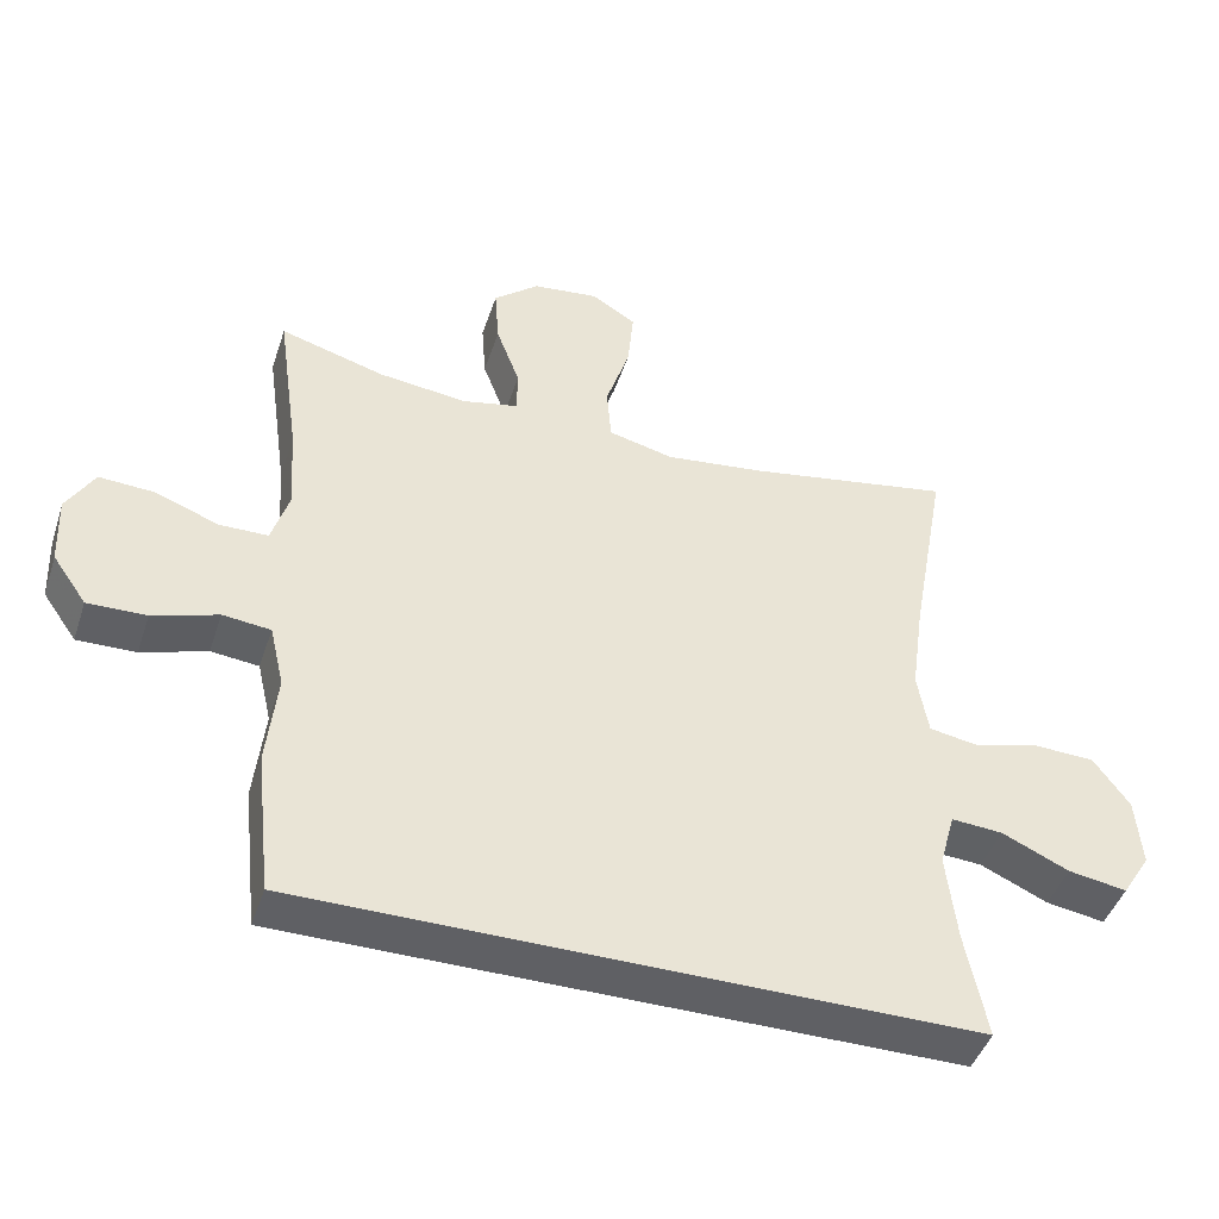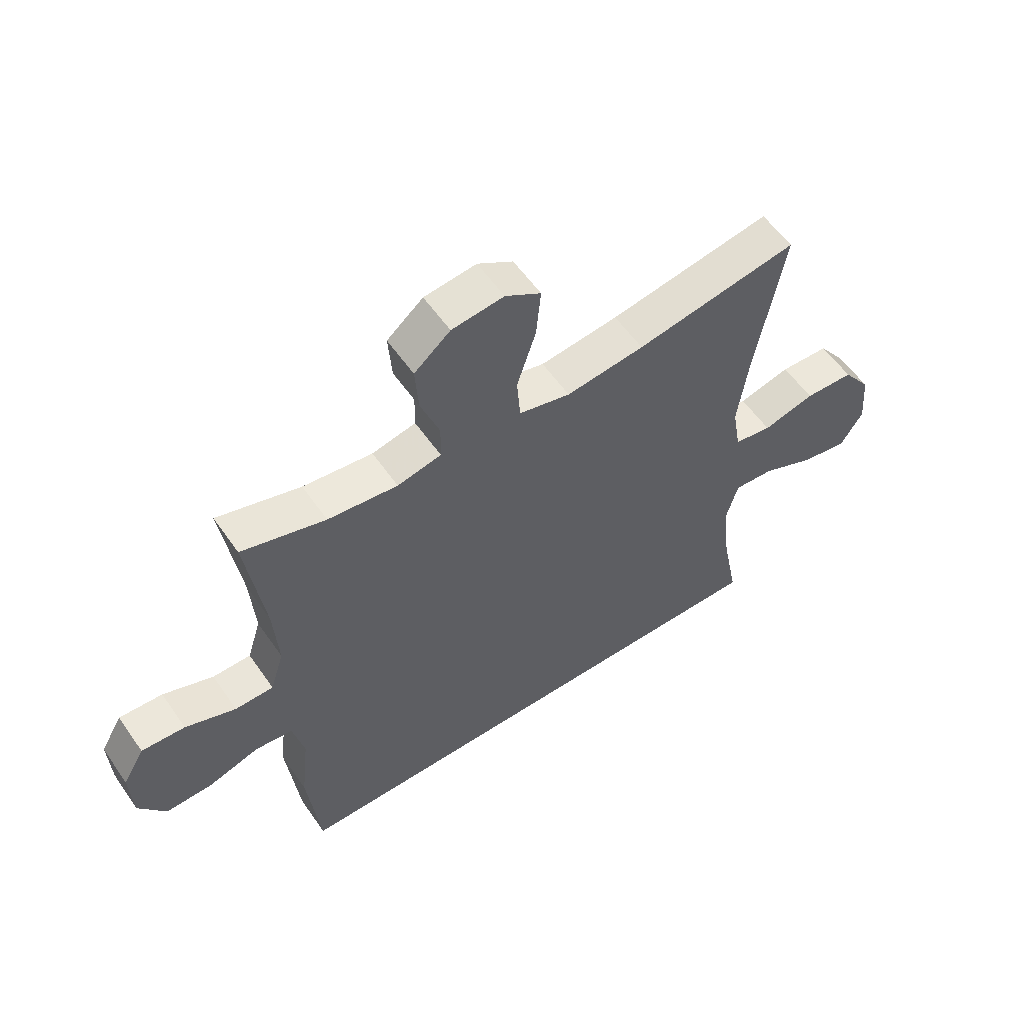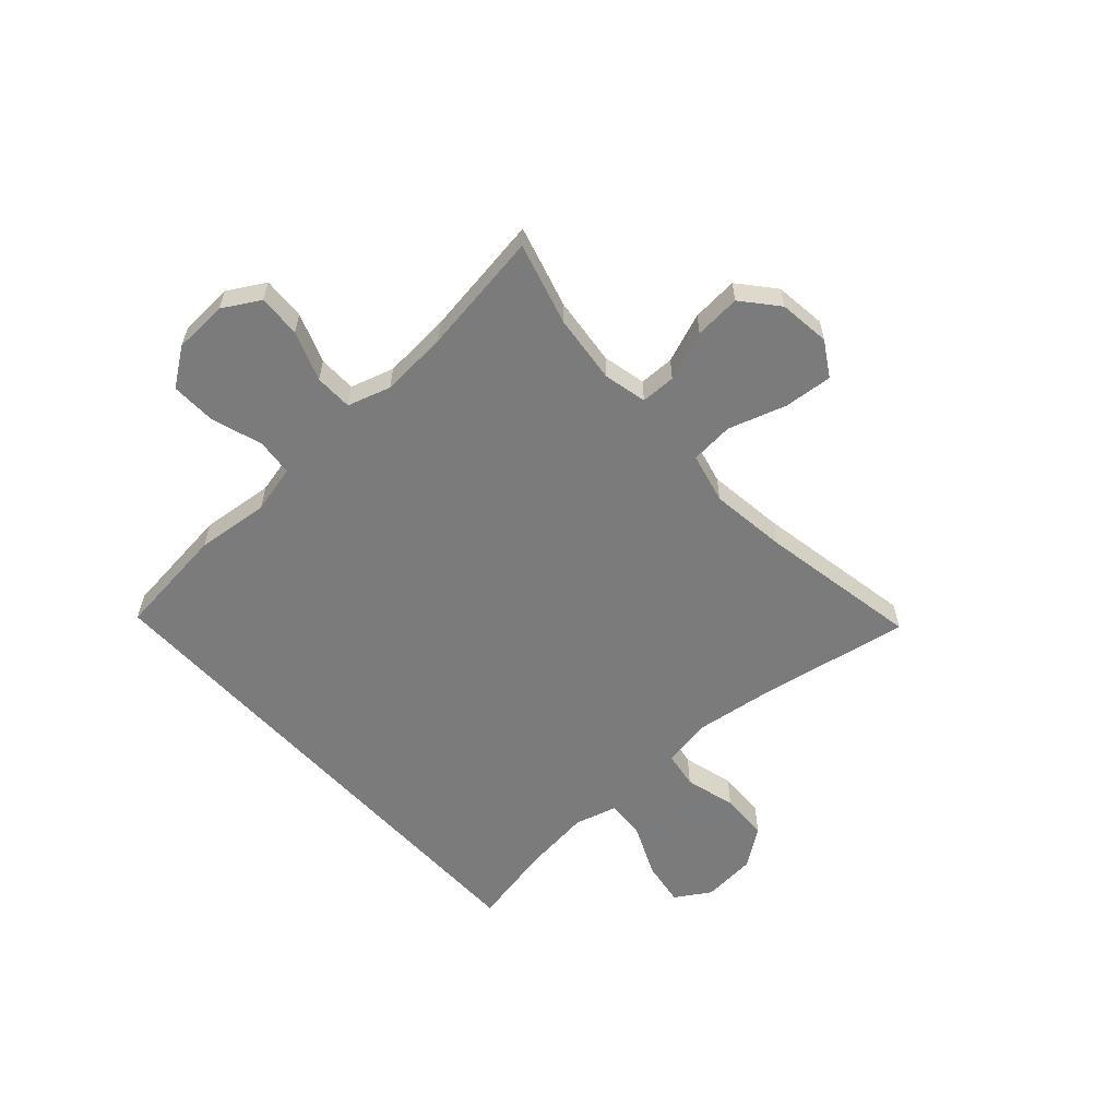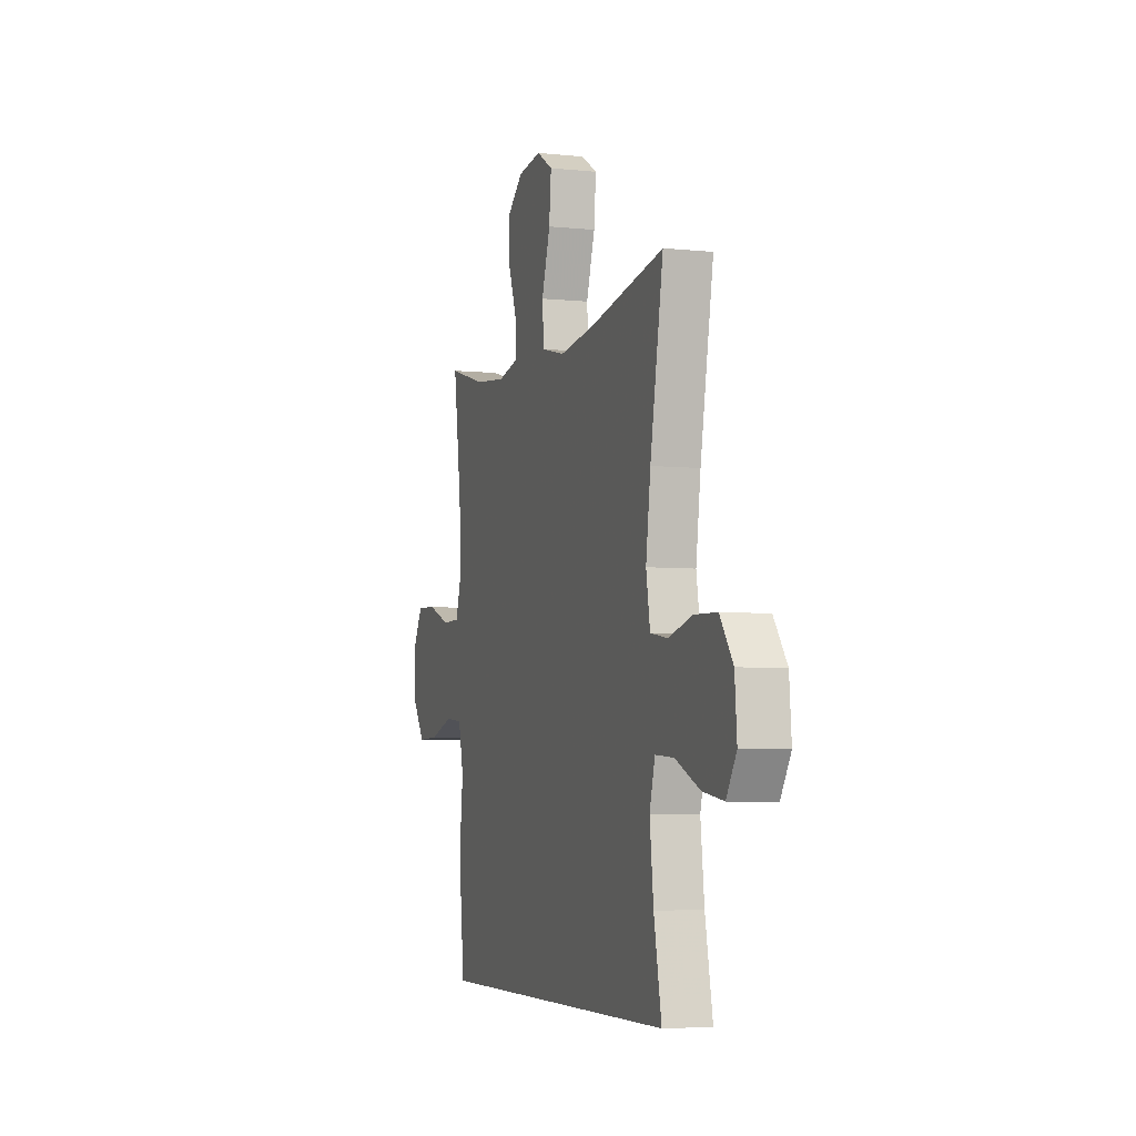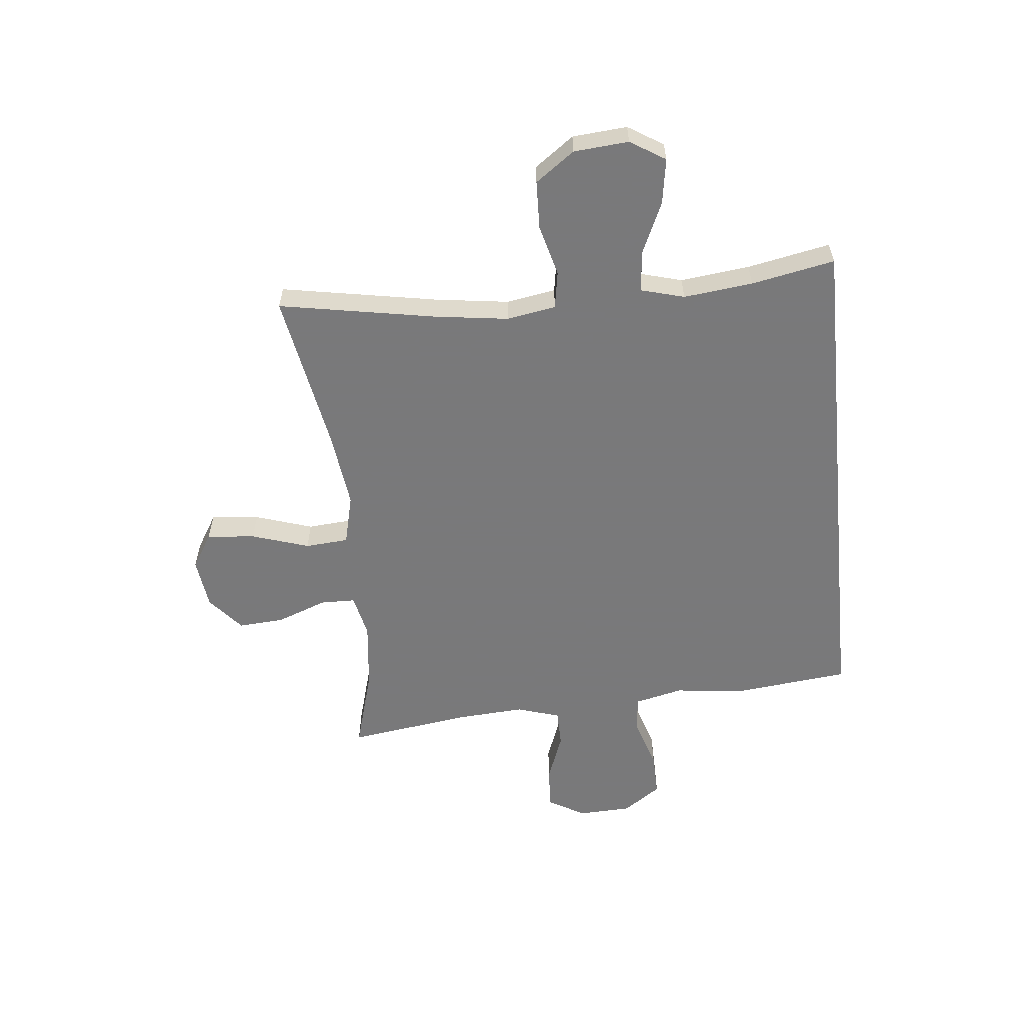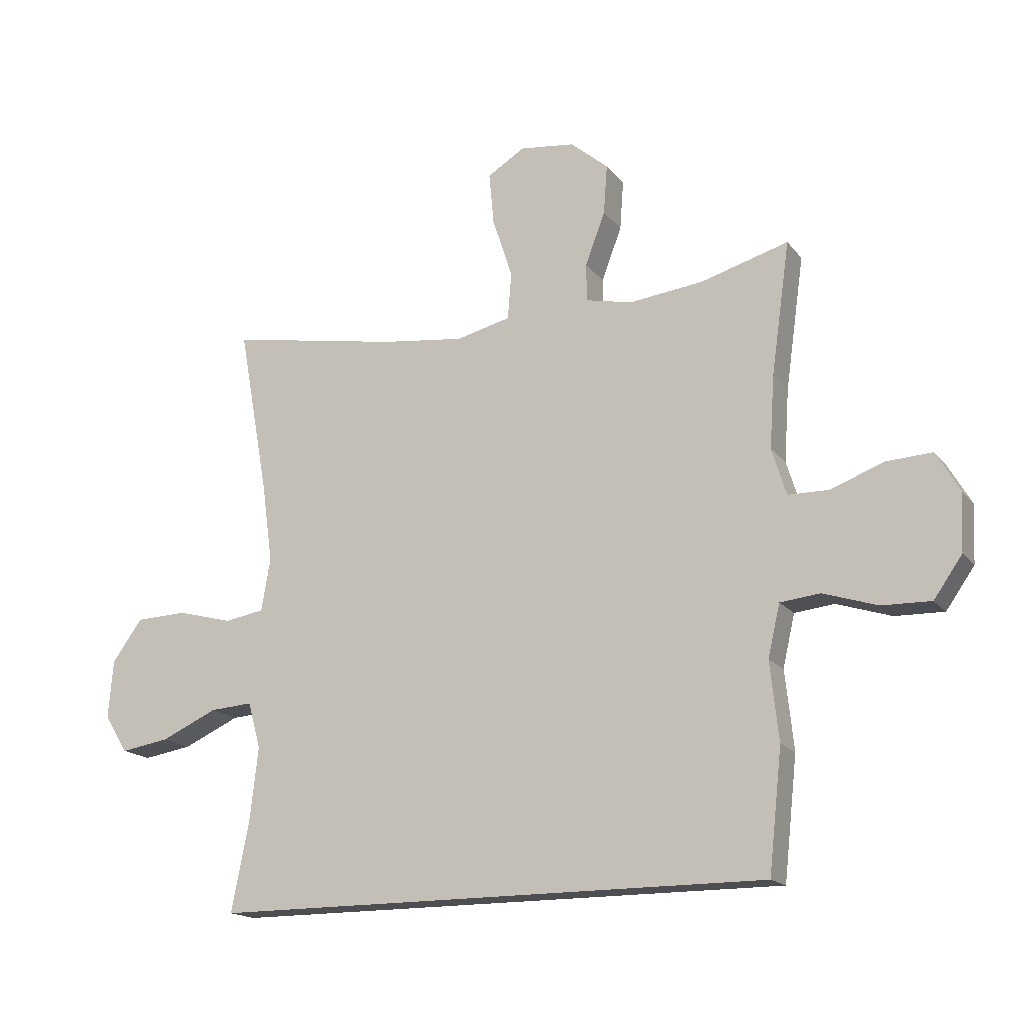
<metadata>
{"format":"obj","ext":"obj","renderer":"f3d","projection":"perspective","resolution":1024,"background":"white","views":[{"elev":-44.9,"azim":-18.0,"up":"+Z"},{"elev":57.0,"azim":-34.4,"up":"+Z"},{"elev":-58.4,"azim":-47.7,"up":"+Y"},{"elev":-5.2,"azim":71.9,"up":"+Z"},{"elev":-57.8,"azim":95.9,"up":"+Y"},{"elev":-16.9,"azim":-154.8,"up":"+Z"}]}
</metadata>
<code>
v 0.5 0.07 0.5
v 0.45 0.07 0.222
v 0.432 0.07 0.091
v 0.447 0.07 0.004
v 0.513 0.07 -0.007
v 0.604 0.07 0.017
v 0.69 0.07 0.014
v 0.74 0.07 -0.055
v 0.748 0.07 -0.152
v 0.709 0.07 -0.214
v 0.628 0.07 -0.201
v 0.535 0.07 -0.159
v 0.464 0.07 -0.154
v 0.443 0.07 -0.23
v 0.457 0.07 -0.353
v 0.486 0.07 -0.5
v -0.438 0.07 -0.5
v -0.46 0.07 -0.3
v -0.446 0.07 -0.17
v -0.466 0.07 -0.084
v -0.532 0.07 -0.077
v -0.622 0.07 -0.106
v -0.703 0.07 -0.108
v -0.75 0.07 -0.041
v -0.754 0.07 0.055
v -0.716 0.07 0.12
v -0.64 0.07 0.116
v -0.552 0.07 0.083
v -0.485 0.07 0.084
v -0.461 0.07 0.161
v -0.469 0.07 0.281
v -0.5 0.07 0.5
v -0.354 0.07 0.458
v -0.232 0.07 0.444
v -0.155 0.07 0.461
v -0.154 0.07 0.523
v -0.187 0.07 0.611
v -0.193 0.07 0.693
v -0.13 0.07 0.746
v -0.039 0.07 0.757
v 0.023 0.07 0.719
v 0.015 0.07 0.633
v -0.018 0.07 0.531
v -0.012 0.07 0.454
v 0.078 0.07 0.432
v 0.215 0.07 0.449
v 0.5 0 0.5
v 0.45 0 0.222
v 0.432 0 0.091
v 0.447 0 0.004
v 0.513 0 -0.007
v 0.604 0 0.017
v 0.69 0 0.014
v 0.74 0 -0.055
v 0.748 0 -0.152
v 0.709 0 -0.214
v 0.628 0 -0.201
v 0.535 0 -0.159
v 0.464 0 -0.154
v 0.443 0 -0.23
v 0.457 0 -0.353
v 0.486 0 -0.5
v -0.438 0 -0.5
v -0.46 0 -0.3
v -0.446 0 -0.17
v -0.466 0 -0.084
v -0.532 0 -0.077
v -0.622 0 -0.106
v -0.703 0 -0.108
v -0.75 0 -0.041
v -0.754 0 0.055
v -0.716 0 0.12
v -0.64 0 0.116
v -0.552 0 0.083
v -0.485 0 0.084
v -0.461 0 0.161
v -0.469 0 0.281
v -0.5 0 0.5
v -0.354 0 0.458
v -0.232 0 0.444
v -0.155 0 0.461
v -0.154 0 0.523
v -0.187 0 0.611
v -0.193 0 0.693
v -0.13 0 0.746
v -0.039 0 0.757
v 0.023 0 0.719
v 0.015 0 0.633
v -0.018 0 0.531
v -0.012 0 0.454
v 0.078 0 0.432
v 0.215 0 0.449
f 41 42 43
f 40 41 43
f 39 40 43
f 38 39 43
f 37 38 43
f 36 37 43
f 35 36 43 44
f 34 35 44 45
f 31 32 33
f 30 31 33 34
f 29 30 34 45
f 26 27 28
f 25 26 28
f 24 25 28
f 23 24 28
f 22 23 28
f 21 22 28
f 20 21 28 29
f 29 45 46
f 20 29 46
f 19 20 46
f 18 19 46
f 17 18 46
f 16 17 46
f 15 16 46
f 10 11 12
f 9 10 12
f 8 9 12
f 7 8 12
f 6 7 12
f 5 6 12
f 4 5 12 13
f 3 4 13 14
f 46 1 2
f 46 2 3
f 14 15 46
f 3 14 46
f 89 88 87
f 89 87 86
f 89 86 85
f 89 85 84
f 89 84 83
f 89 83 82
f 90 89 82 81
f 91 90 81 80
f 79 78 77
f 80 79 77 76
f 91 80 76 75
f 74 73 72
f 74 72 71
f 74 71 70
f 74 70 69
f 74 69 68
f 74 68 67
f 75 74 67 66
f 92 91 75
f 92 75 66
f 92 66 65
f 92 65 64
f 92 64 63
f 92 63 62
f 92 62 61
f 58 57 56
f 58 56 55
f 58 55 54
f 58 54 53
f 58 53 52
f 58 52 51
f 59 58 51 50
f 60 59 50 49
f 48 47 92
f 49 48 92
f 92 61 60
f 92 60 49
f 1 47 48 2
f 2 48 49 3
f 3 49 50 4
f 4 50 51 5
f 5 51 52 6
f 6 52 53 7
f 7 53 54 8
f 8 54 55 9
f 9 55 56 10
f 10 56 57 11
f 11 57 58 12
f 12 58 59 13
f 13 59 60 14
f 14 60 61 15
f 15 61 62 16
f 16 62 63 17
f 17 63 64 18
f 18 64 65 19
f 19 65 66 20
f 20 66 67 21
f 21 67 68 22
f 22 68 69 23
f 23 69 70 24
f 24 70 71 25
f 25 71 72 26
f 26 72 73 27
f 27 73 74 28
f 28 74 75 29
f 29 75 76 30
f 30 76 77 31
f 31 77 78 32
f 32 78 79 33
f 33 79 80 34
f 34 80 81 35
f 35 81 82 36
f 36 82 83 37
f 37 83 84 38
f 38 84 85 39
f 39 85 86 40
f 40 86 87 41
f 41 87 88 42
f 42 88 89 43
f 43 89 90 44
f 44 90 91 45
f 45 91 92 46
f 46 92 47 1

</code>
